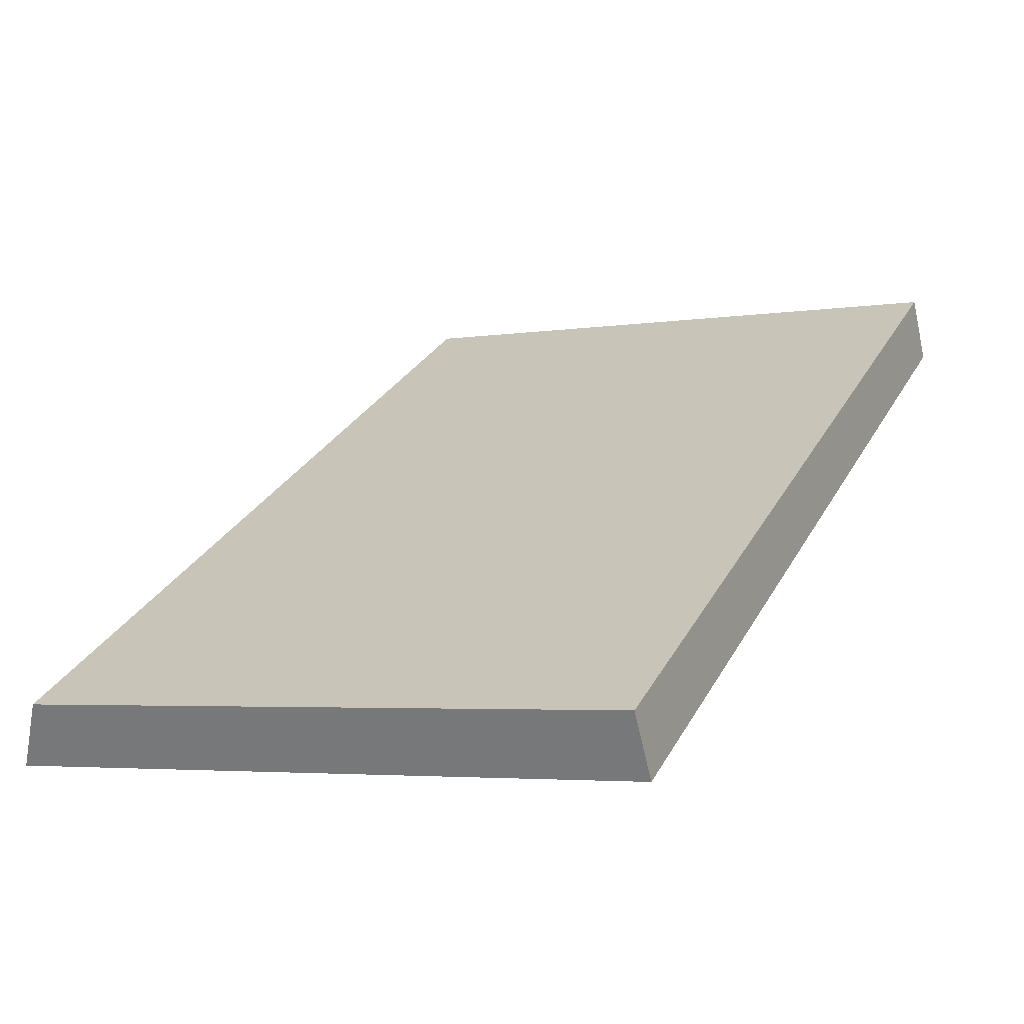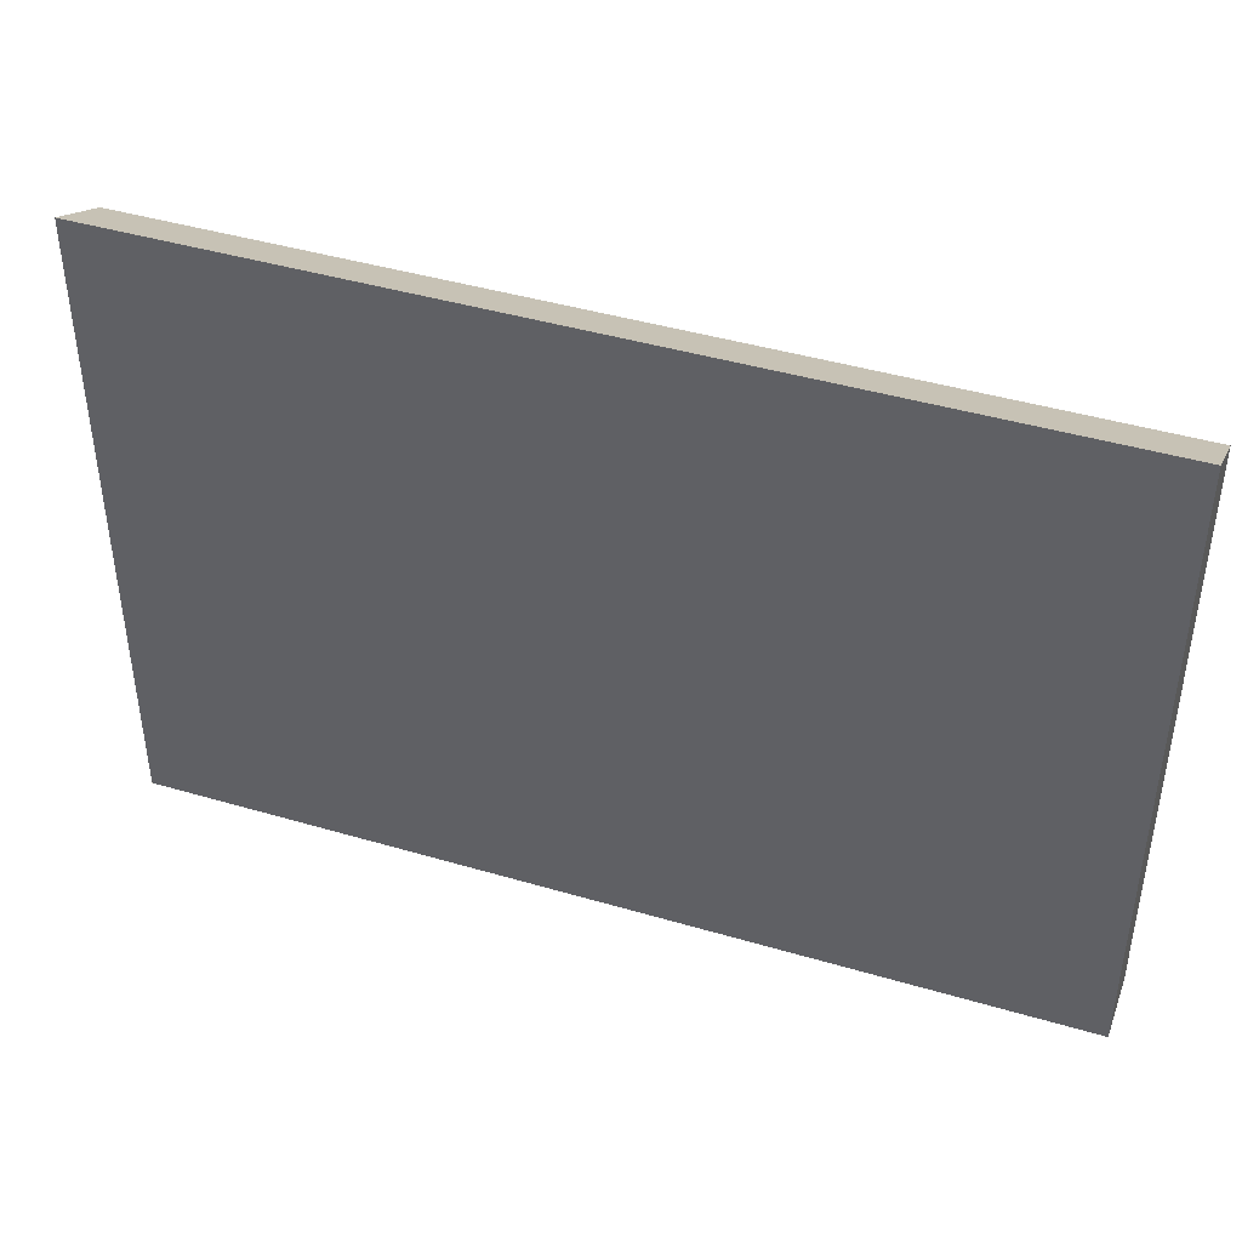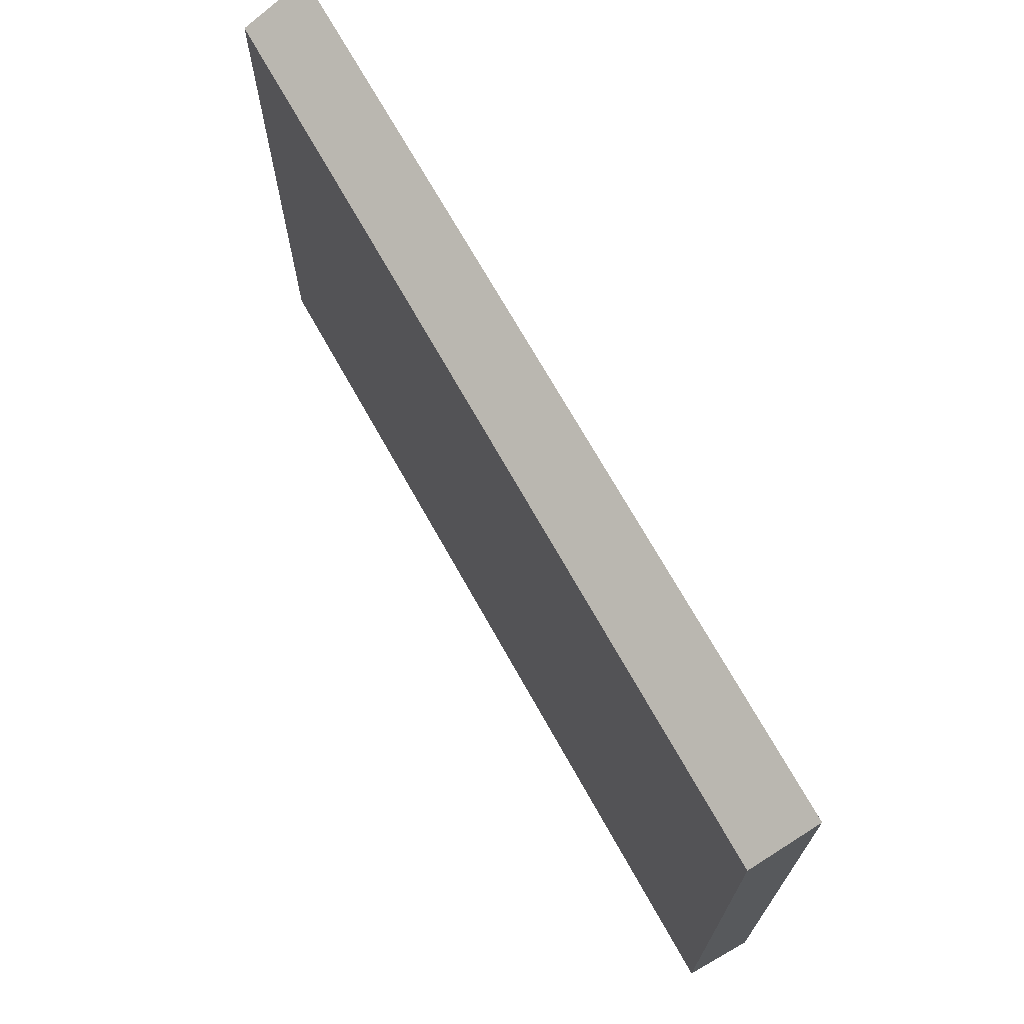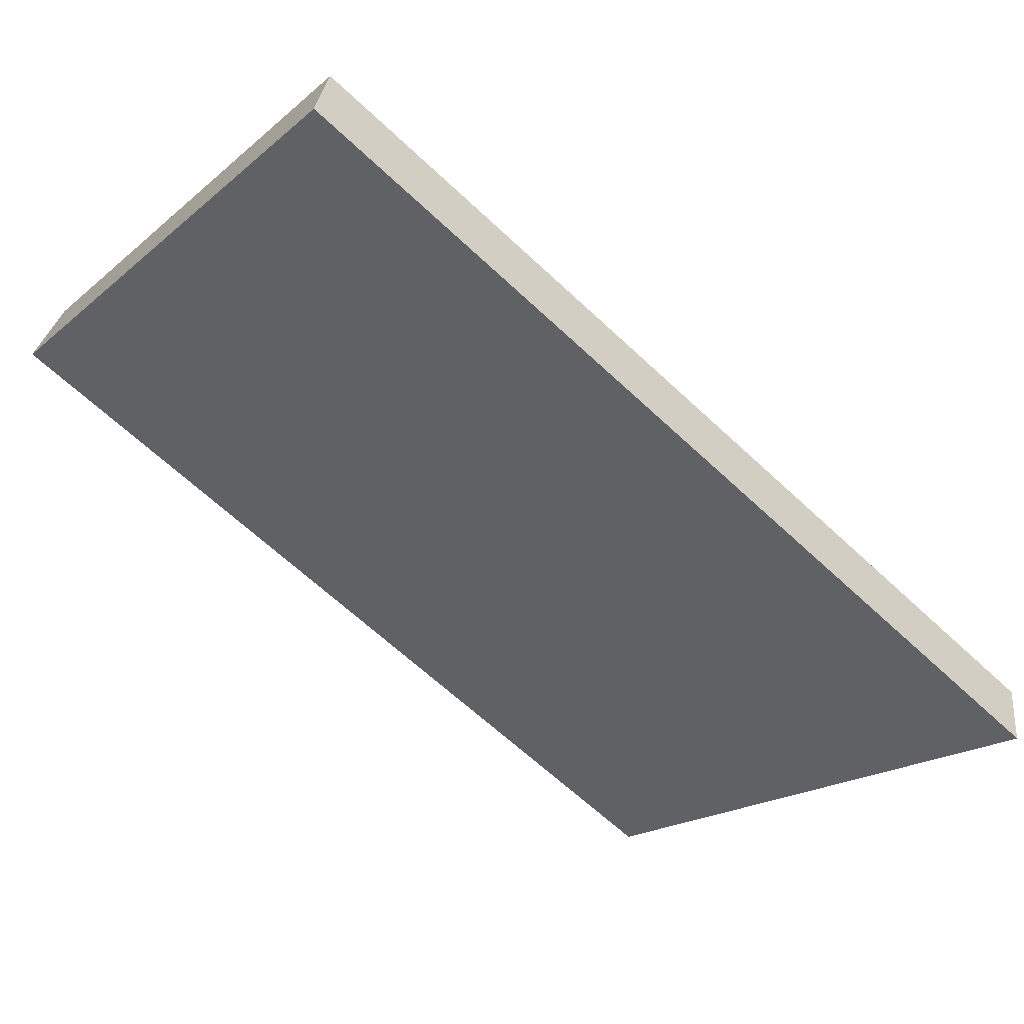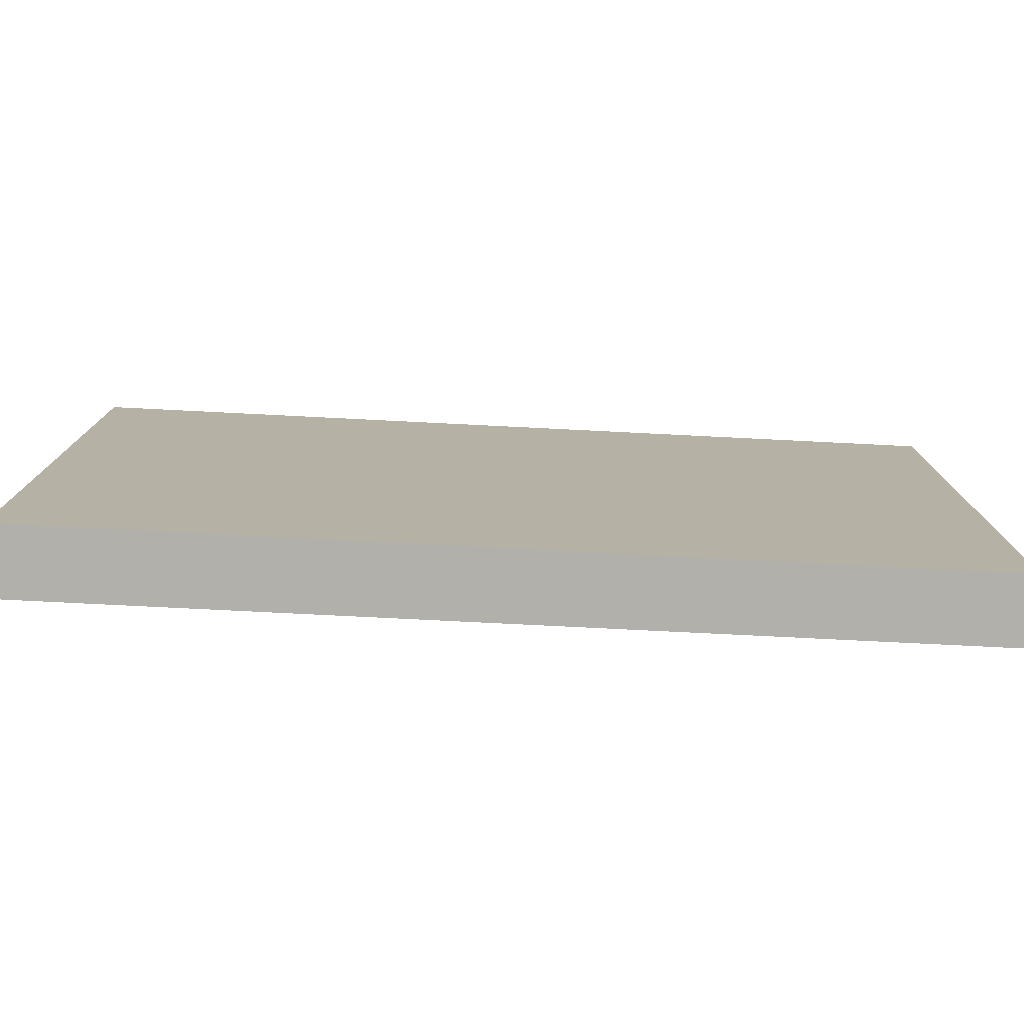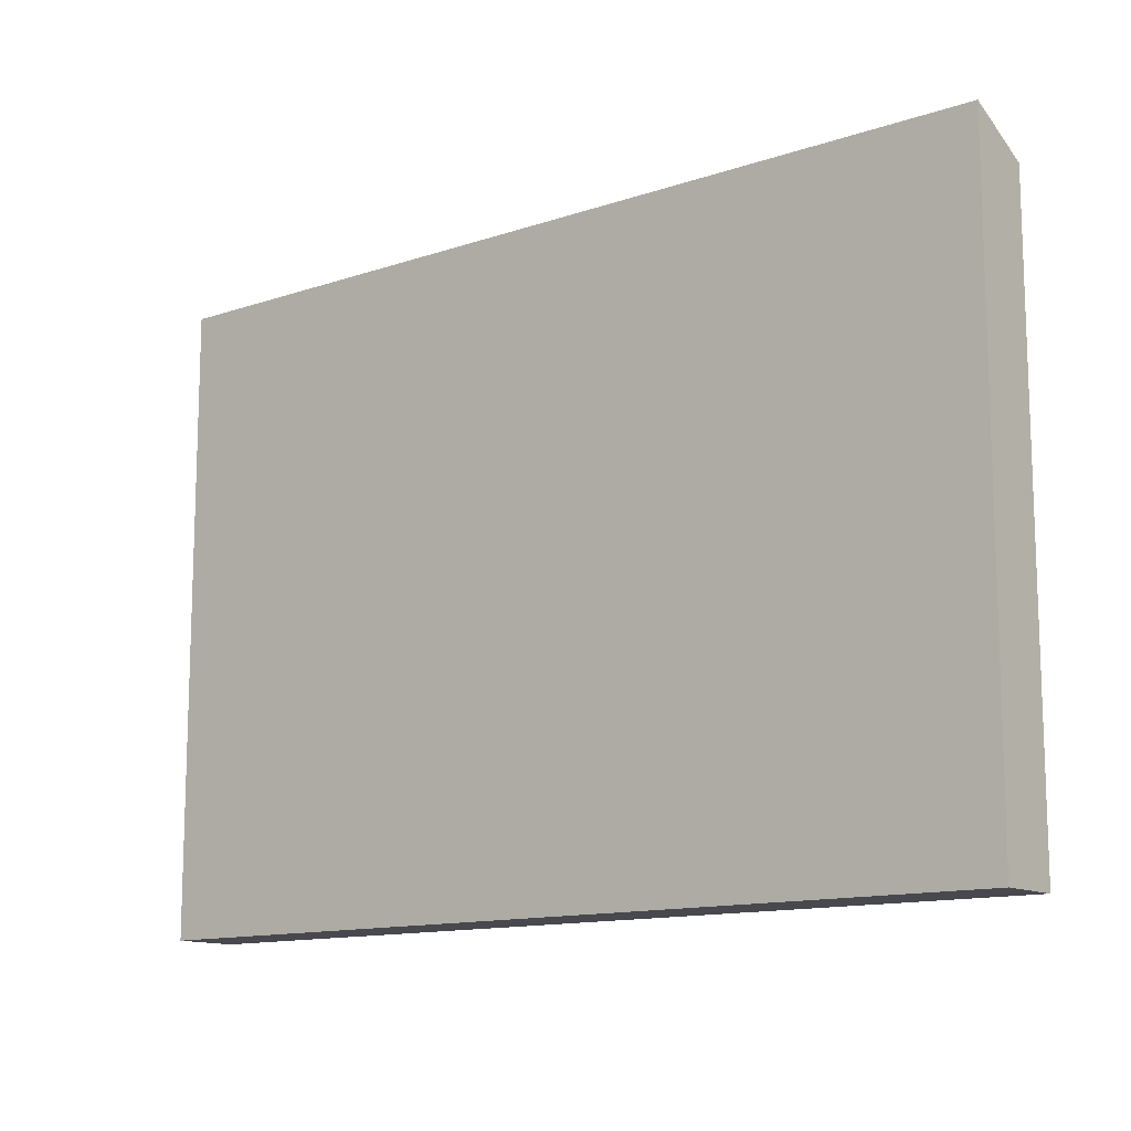
<metadata>
{"format":"obj","ext":"obj","renderer":"f3d","projection":"perspective","resolution":1024,"background":"white","views":[{"elev":-4.1,"azim":-63.0,"up":"+Z"},{"elev":43.2,"azim":169.8,"up":"+Y"},{"elev":70.5,"azim":31.3,"up":"+Y"},{"elev":-18.8,"azim":146.6,"up":"+Z"},{"elev":-78.4,"azim":147.7,"up":"+Y"},{"elev":-12.7,"azim":-171.1,"up":"+Y"}]}
</metadata>
<code>
v  0 21.59 1.322e-15
v  29.44 22.8 13.89
v  1.178 22.8 -2.072
v  28.57 21.89 15.46
v  28.28 21.59 15.98
v  29.44 -8.503e-16 13.89
v  1.178 1.269e-16 -2.072
v  0 0 0
v  28.28 -9.785e-16 15.98
v  28.57 -9.465e-16 15.46
g defaultobject
f 1 2 3
f 2 1 4
f 4 1 5
f 6 3 2
f 3 6 7
f 7 1 3
f 1 7 8
f 8 5 1
f 5 8 9
f 4 6 2
f 6 4 5
f 6 5 10
f 10 5 9
f 6 8 7
f 8 6 10
f 8 10 9

</code>
